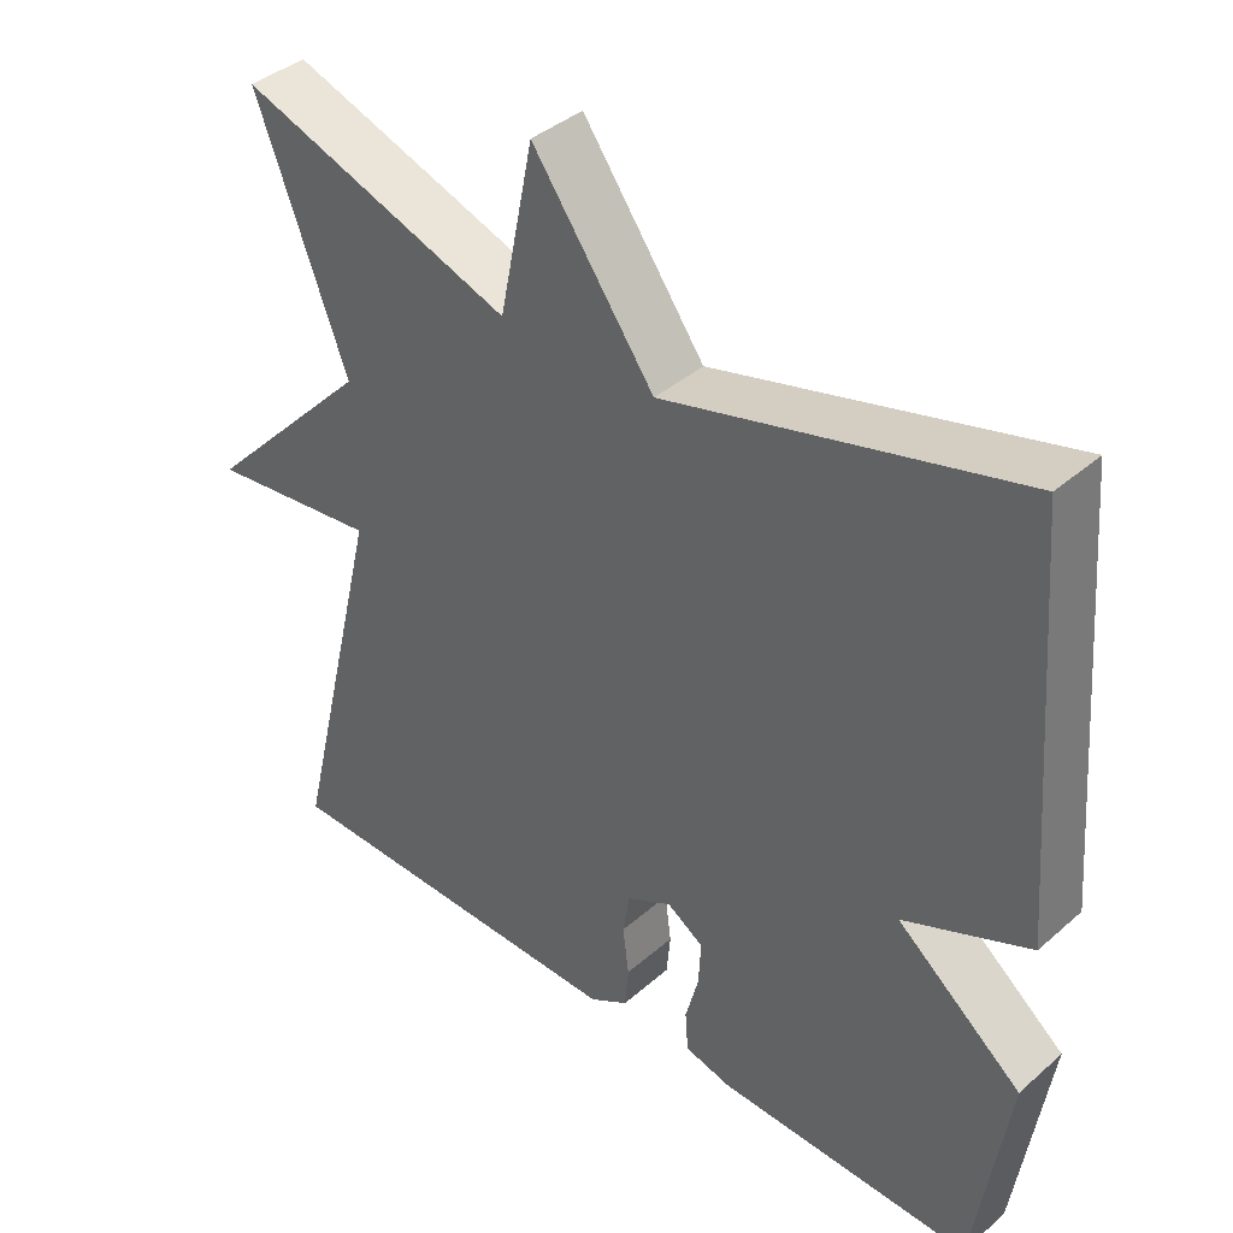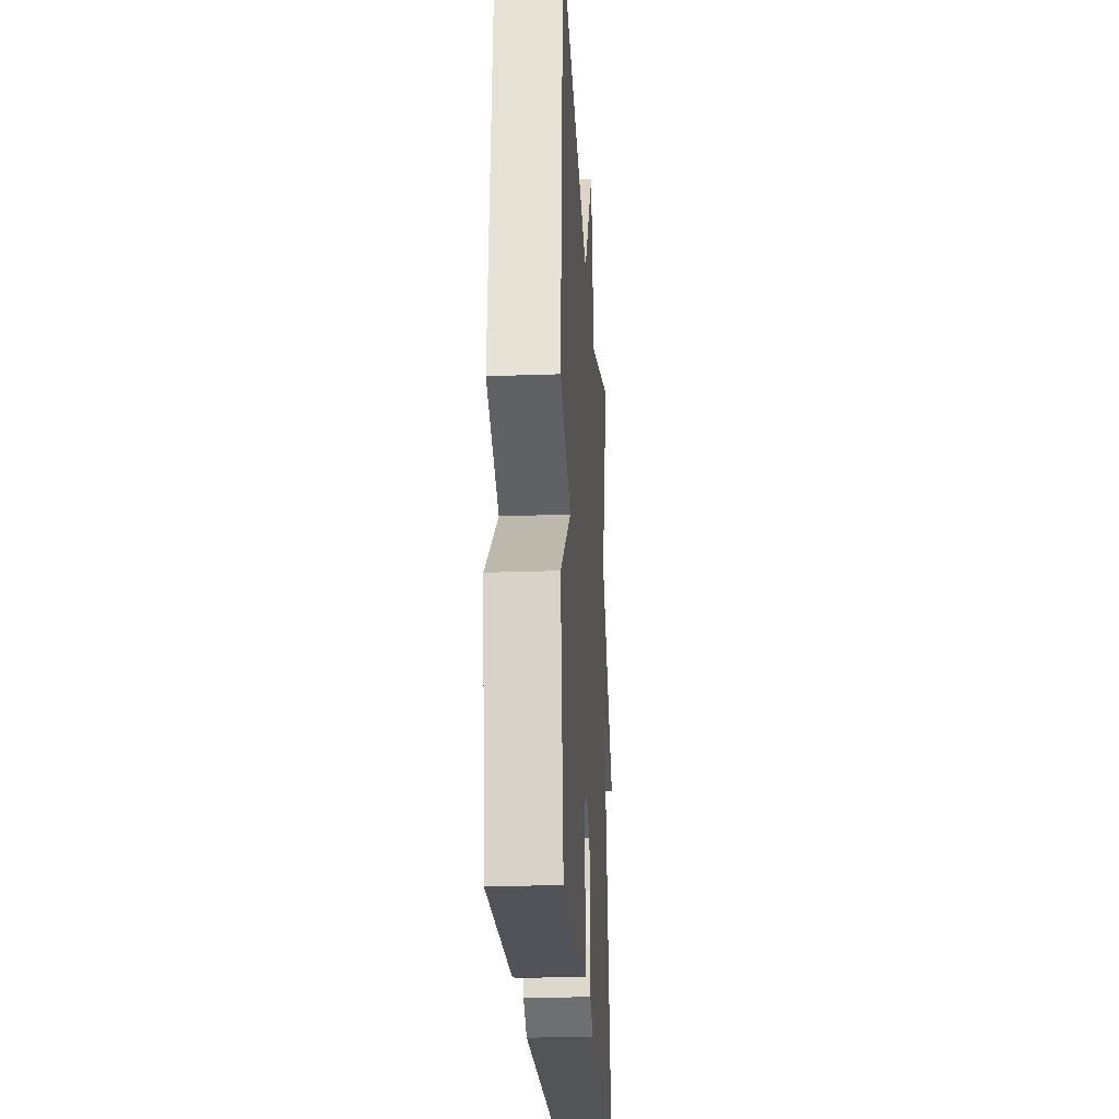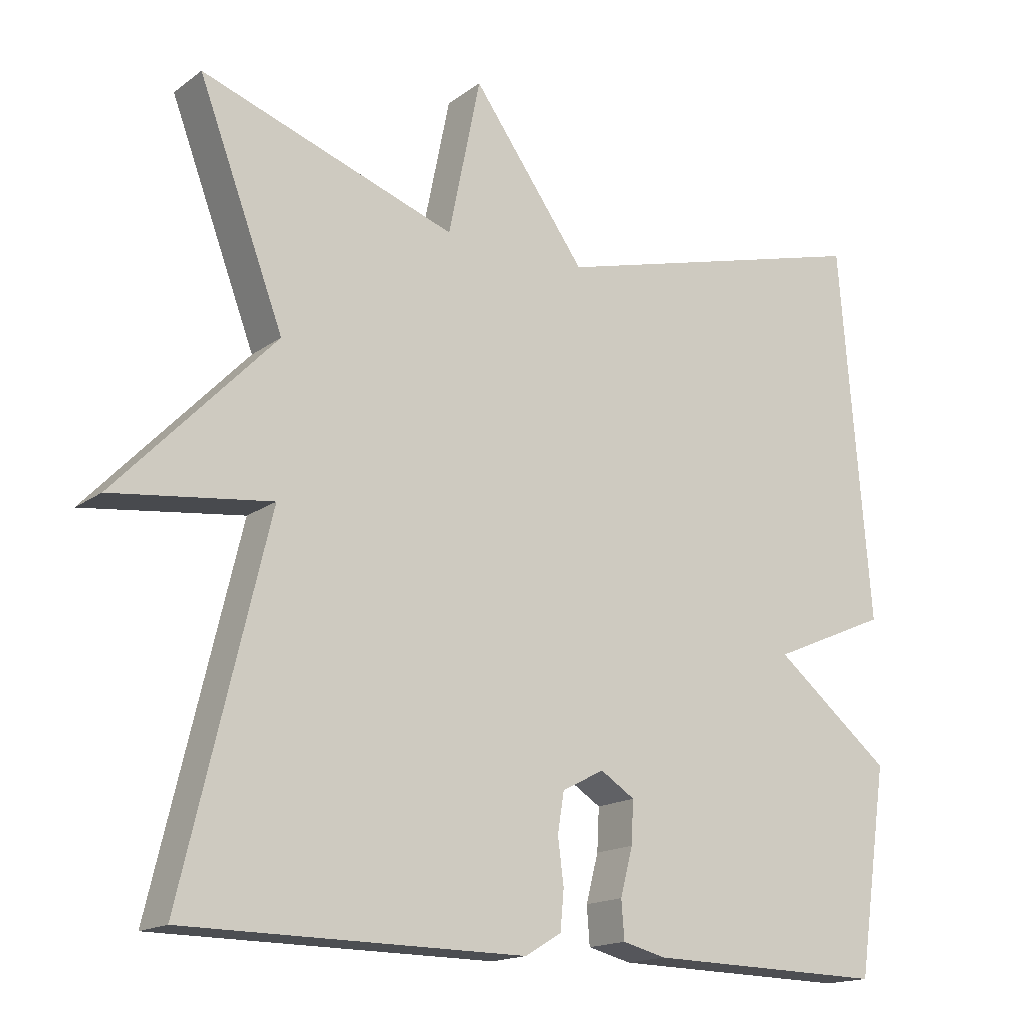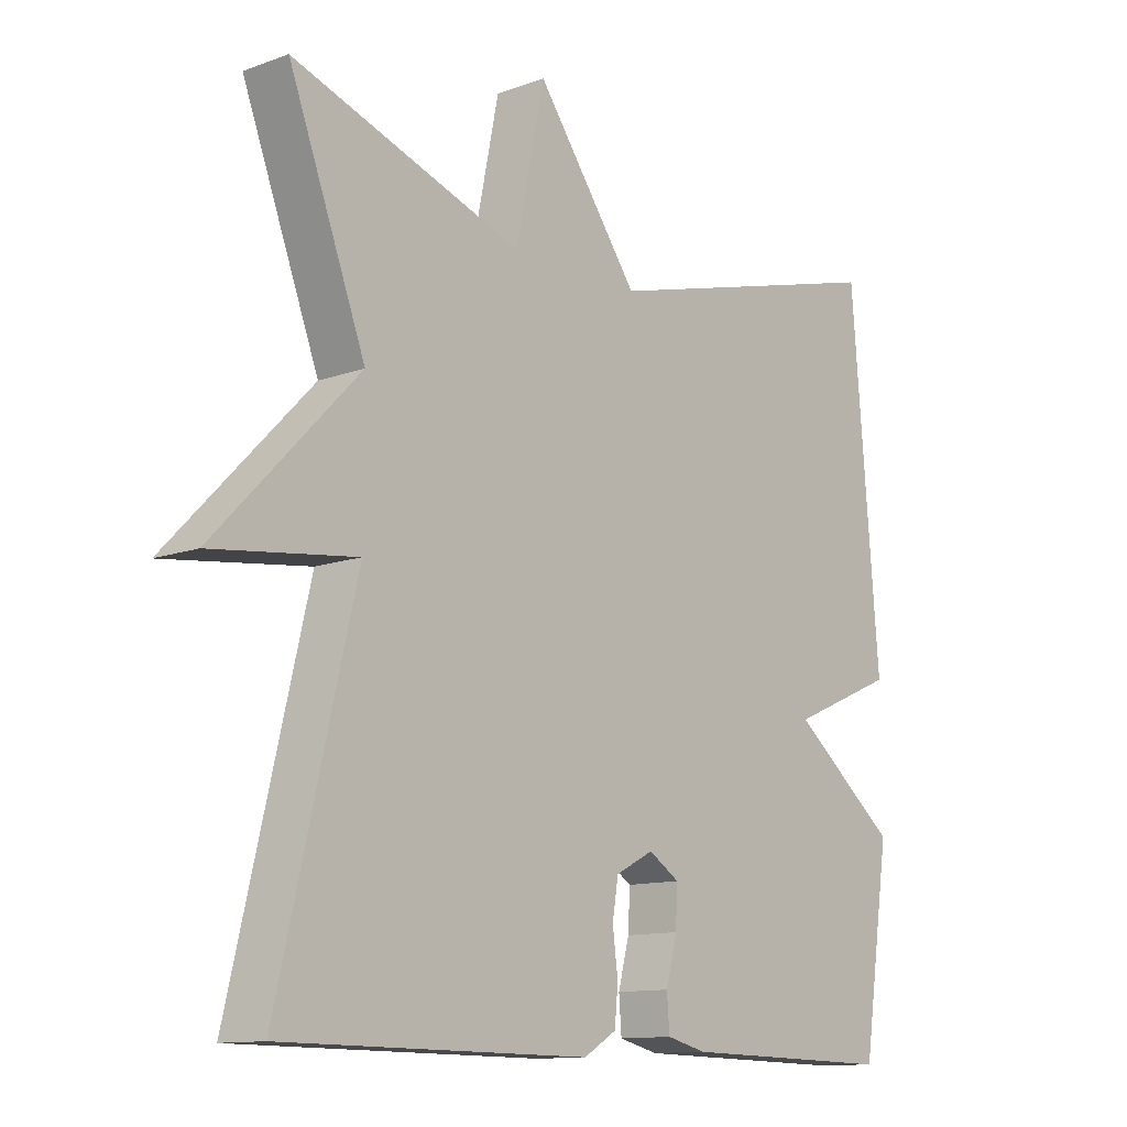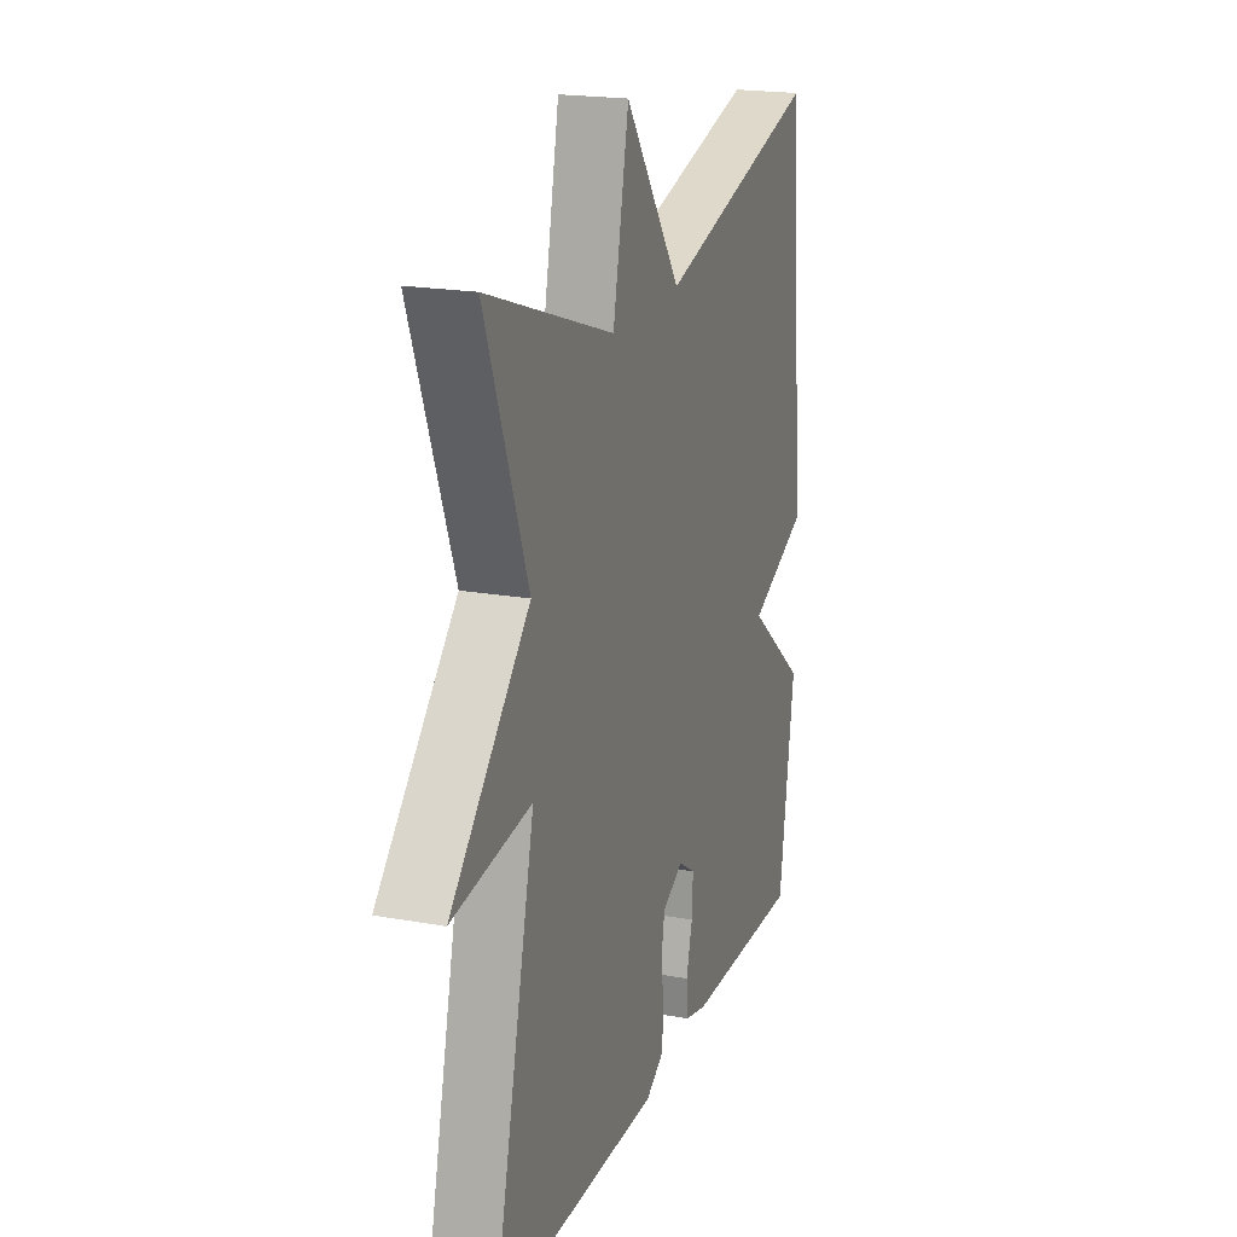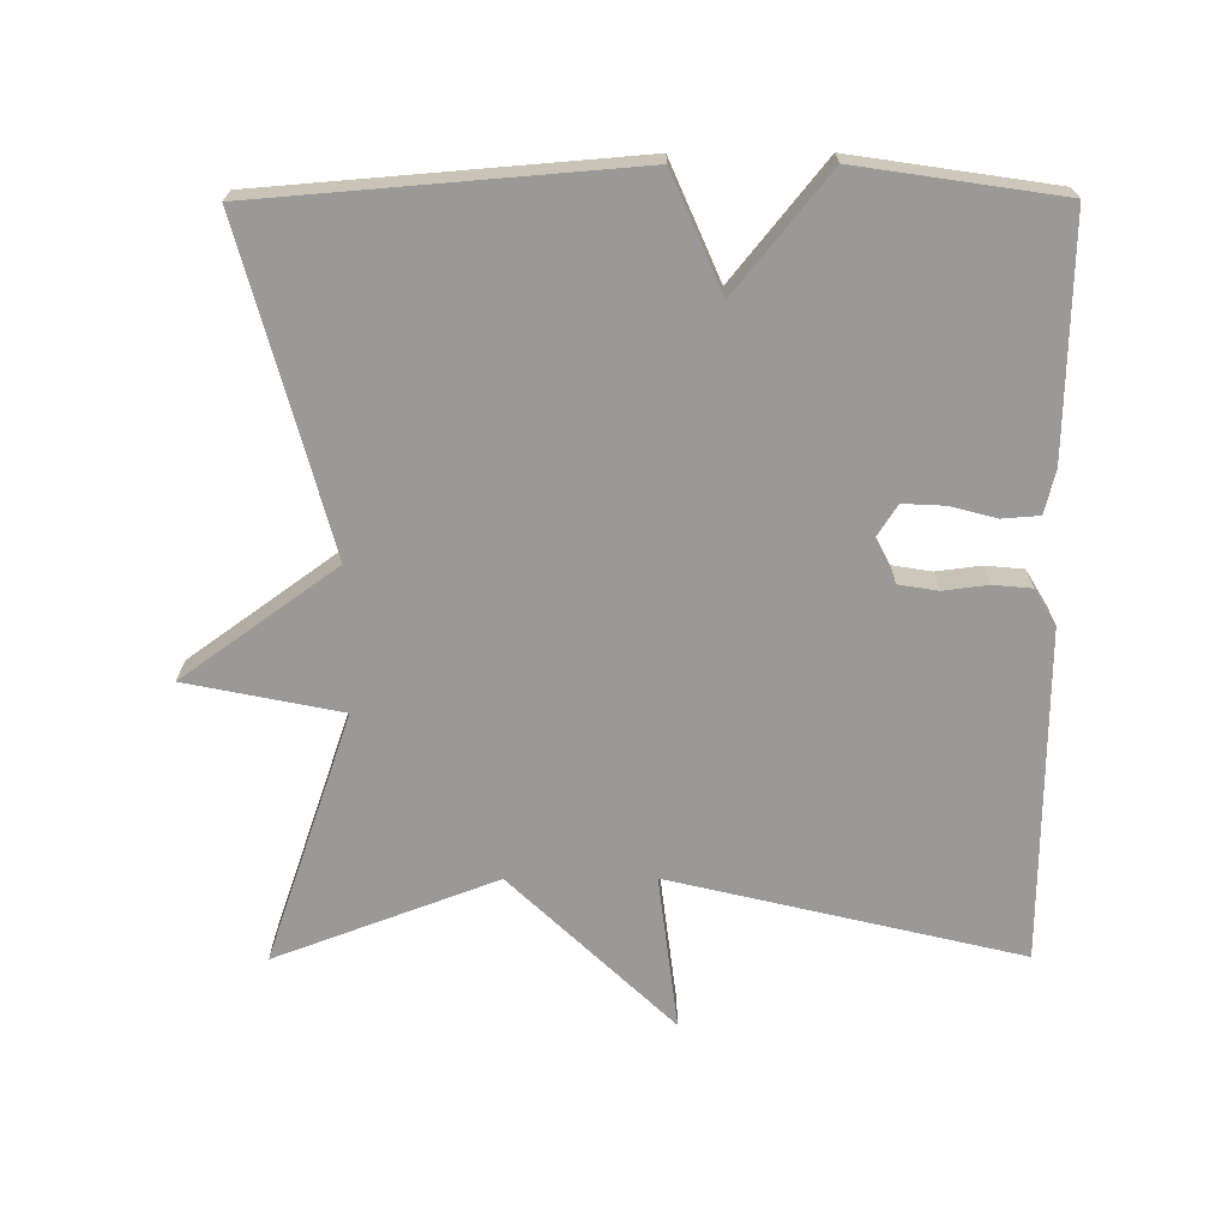
<metadata>
{"format":"obj","ext":"obj","renderer":"f3d","projection":"perspective","resolution":1024,"background":"white","views":[{"elev":39.6,"azim":42.9,"up":"+Z"},{"elev":-23.8,"azim":93.4,"up":"+Z"},{"elev":-16.4,"azim":-34.9,"up":"+Z"},{"elev":-12.1,"azim":-49.0,"up":"+Z"},{"elev":19.9,"azim":-71.5,"up":"+Z"},{"elev":-68.9,"azim":90.2,"up":"+Y"}]}
</metadata>
<code>
v -0.5 0.07 0.5
v -0.149 0.07 0.379
v -0.105 0.07 0.595
v 0.051 0.07 0.379
v 0.5 0.07 0.5
v 0.542 0.07 -0.018
v 0.381 0.07 -0.088
v 0.542 0.07 -0.218
v 0.5 0.07 -0.5
v 0.171 0.07 -0.493
v 0.111 0.07 -0.478
v 0.107 0.07 -0.426
v 0.124 0.07 -0.361
v 0.127 0.07 -0.303
v 0.08 0.07 -0.273
v 0.022 0.07 -0.303
v 0.013 0.07 -0.358
v 0.021 0.07 -0.42
v 0.016 0.07 -0.474
v -0.034 0.07 -0.504
v -0.5 0.07 -0.5
v -0.383 0.07 -0.01
v -0.601 0.07 -0.037
v -0.383 0.07 0.19
v -0.5 0 0.5
v -0.149 0 0.379
v -0.105 0 0.595
v 0.051 0 0.379
v 0.5 0 0.5
v 0.542 0 -0.018
v 0.381 0 -0.088
v 0.542 0 -0.218
v 0.5 0 -0.5
v 0.171 0 -0.493
v 0.111 0 -0.478
v 0.107 0 -0.426
v 0.124 0 -0.361
v 0.127 0 -0.303
v 0.08 0 -0.273
v 0.022 0 -0.303
v 0.013 0 -0.358
v 0.021 0 -0.42
v 0.016 0 -0.474
v -0.034 0 -0.504
v -0.5 0 -0.5
v -0.383 0 -0.01
v -0.601 0 -0.037
v -0.383 0 0.19
f 22 23 24
f 20 21 22
f 19 20 22
f 18 19 22
f 17 18 22
f 16 17 22 24
f 24 1 2
f 16 24 2
f 15 16 2
f 11 12 13
f 10 11 13
f 9 10 13
f 8 9 13
f 7 8 13
f 7 13 14
f 4 5 6 7
f 7 14 15
f 4 7 15
f 3 4 15
f 2 3 15
f 48 47 46
f 46 45 44
f 46 44 43
f 46 43 42
f 46 42 41
f 48 46 41 40
f 26 25 48
f 26 48 40
f 26 40 39
f 37 36 35
f 37 35 34
f 37 34 33
f 37 33 32
f 37 32 31
f 38 37 31
f 31 30 29 28
f 39 38 31
f 39 31 28
f 39 28 27
f 39 27 26
f 1 25 26 2
f 2 26 27 3
f 3 27 28 4
f 4 28 29 5
f 5 29 30 6
f 6 30 31 7
f 7 31 32 8
f 8 32 33 9
f 9 33 34 10
f 10 34 35 11
f 11 35 36 12
f 12 36 37 13
f 13 37 38 14
f 14 38 39 15
f 15 39 40 16
f 16 40 41 17
f 17 41 42 18
f 18 42 43 19
f 19 43 44 20
f 20 44 45 21
f 21 45 46 22
f 22 46 47 23
f 23 47 48 24
f 24 48 25 1

</code>
